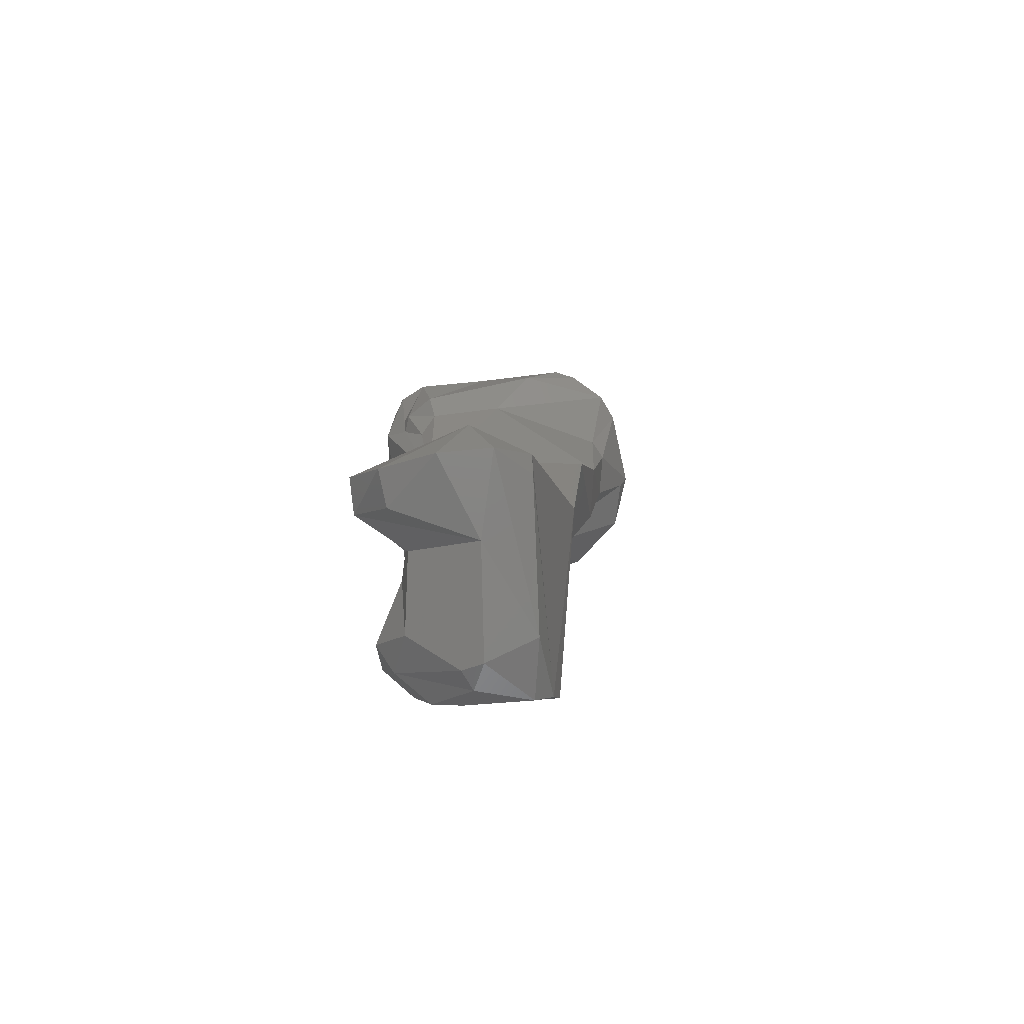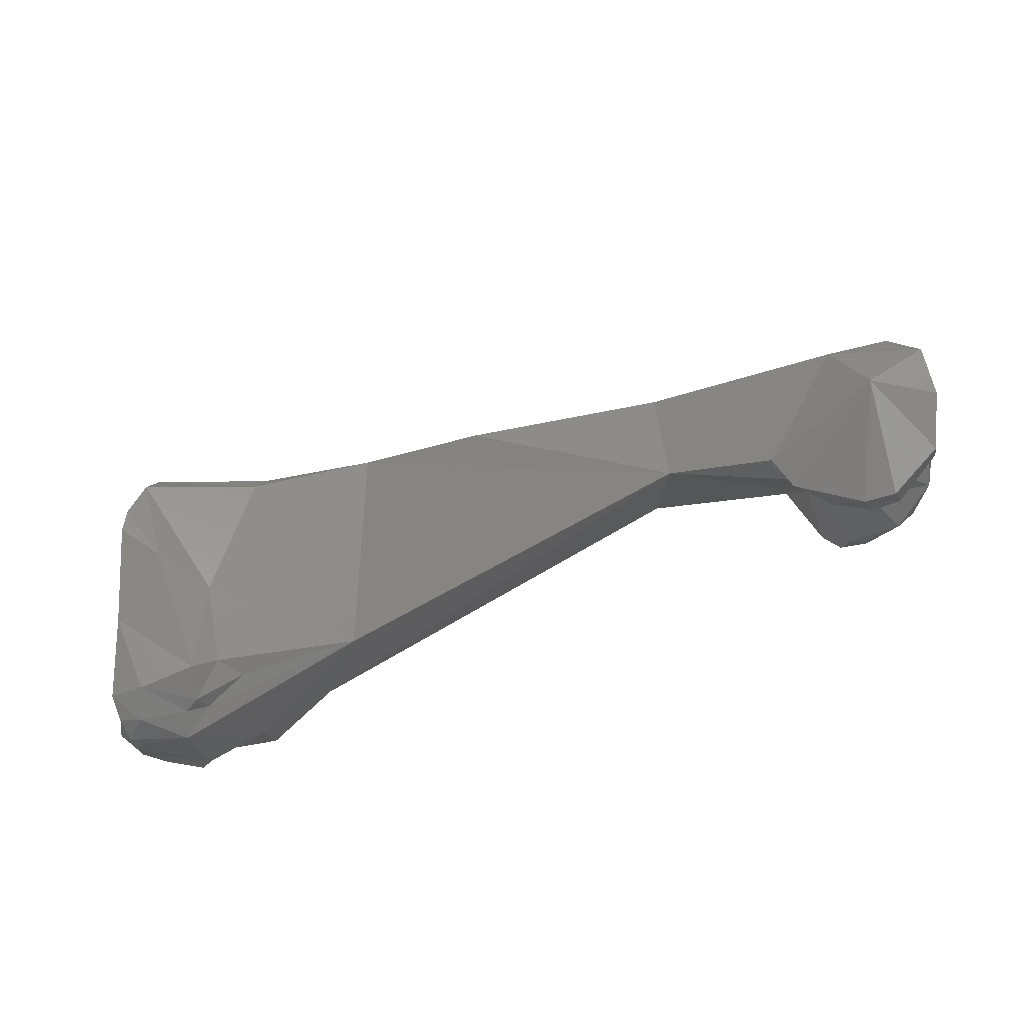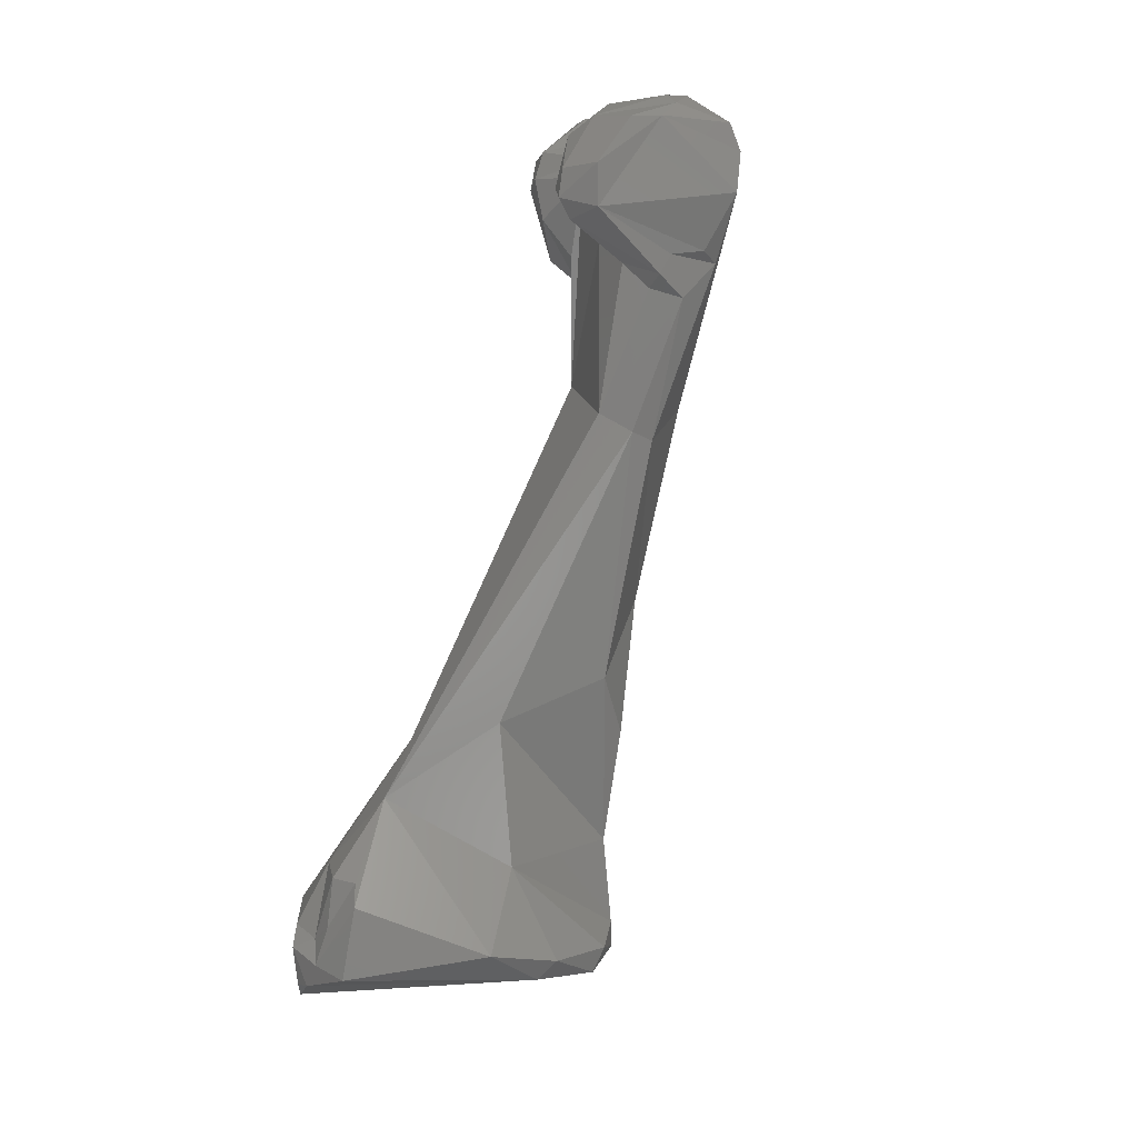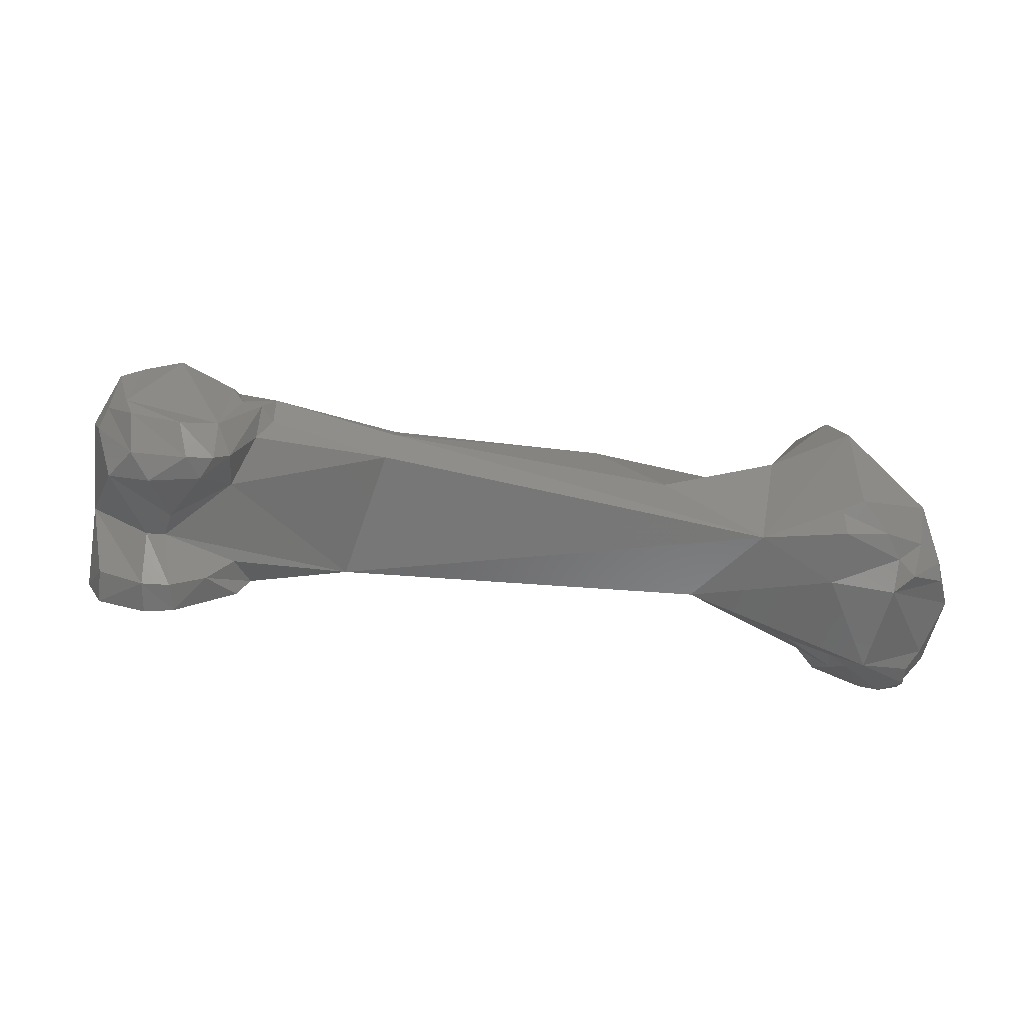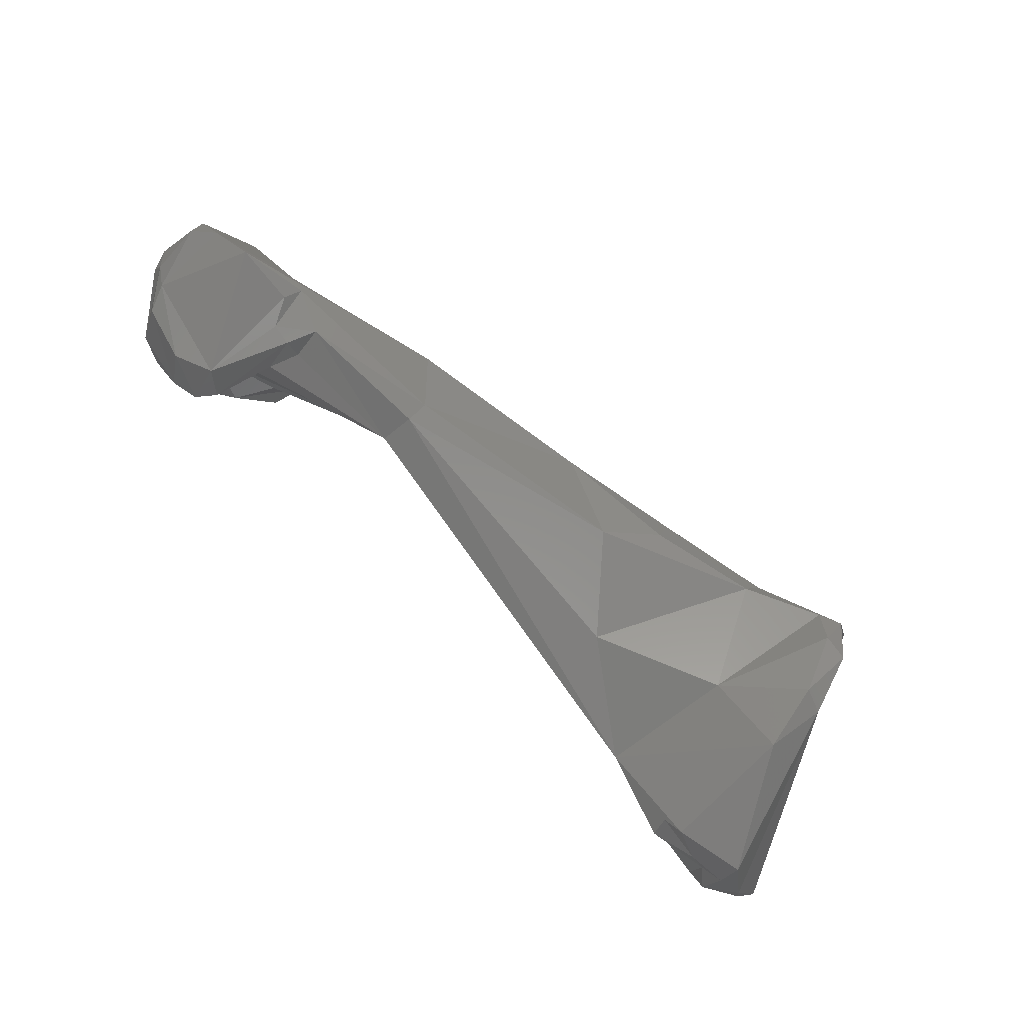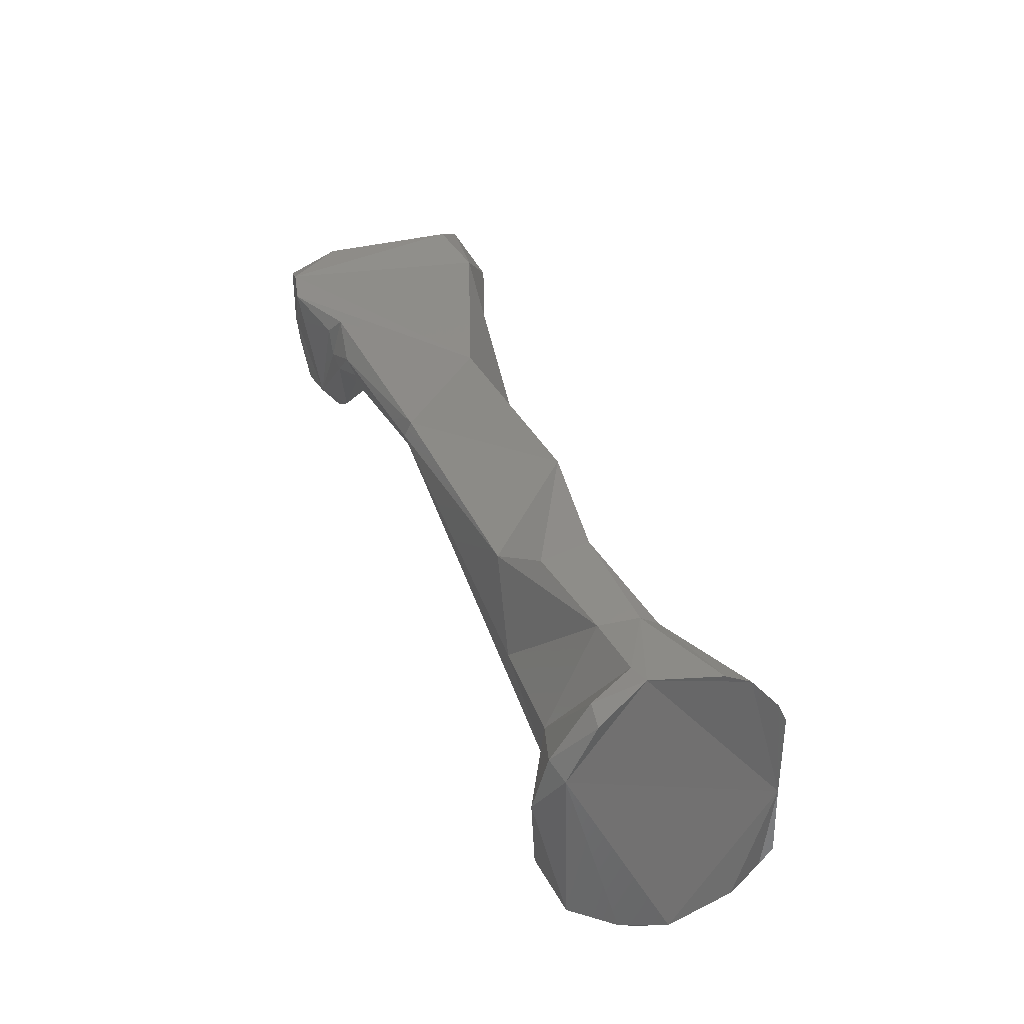
<metadata>
{"format":"stl","ext":"stl","renderer":"f3d","projection":"perspective","resolution":1024,"background":"white","views":[{"elev":20.4,"azim":87.5,"up":"+Z"},{"elev":65.0,"azim":-15.7,"up":"+Z"},{"elev":-76.6,"azim":70.7,"up":"+Z"},{"elev":-58.2,"azim":158.5,"up":"+Y"},{"elev":-76.1,"azim":137.8,"up":"+Z"},{"elev":54.4,"azim":-126.1,"up":"+Y"}]}
</metadata>
<code>
# stl→obj: 103 verts, 202 faces
v 0.02088 -2.3e-05 0.01842
v 0.02164 -0.000653 0.01868
v 0.02114 -0.002866 0.0183
v 0.01962 0.00026 0.01776
v 0.01971 -0.000627 0.02534
v 0.02162 -0.000518 0.02078
v 0.01175 0.001261 0.02127
v 0.01754 -0.000546 0.02526
v 0.02199 -0.002211 0.02012
v 0.02167 -0.002524 0.01906
v 0.0208 -0.003826 0.01819
v 0.01905 -0.004381 0.01759
v 0.01772 -0.003891 0.01741
v 0.01747 -8.1e-05 0.01795
v 0.01717 0.000458 0.01838
v 0.02037 -0.001842 0.02645
v 0.02102 -0.00226 0.02372
v 0.01095 0.000426 0.01773
v 0.0049 0.002078 0.02057
v 0.01107 -0.002483 0.02281
v 0.01452 -0.003464 0.02392
v 0.01818 -0.002541 0.02647
v 0.02179 -0.002909 0.0198
v 0.02038 -0.004971 0.01909
v 0.01846 -0.005388 0.0183
v 0.01752 -0.0052 0.01806
v 0.0163 -0.001237 0.01762
v 0.01702 -0.001091 0.01778
v 0.01696 -0.004607 0.01812
v 0.01579 -0.000235 0.01774
v 0.02033 -0.003577 0.02629
v 0.02009 -0.005087 0.02446
v 0.0185 -0.006152 0.02366
v 0.01889 -0.004489 0.02258
v 0.02087 -0.004603 0.02058
v 0.002981 0.00154 0.01632
v 0.01106 -0.000325 0.01746
v 0.001185 0.002768 0.01699
v 0.000745 0.002919 0.01887
v -0.001534 -0.003837 0.01801
v 0.01543 -0.004015 0.0229
v 0.01823 -0.004574 0.02231
v -0.002864 -0.004225 0.0144
v 0.01123 -0.001575 0.01783
v 0.0165 -0.003389 0.02004
v 0.0163 -0.005392 0.02308
v 0.01496 -0.004645 0.02388
v 0.01976 -0.00533 0.02562
v 0.01807 -0.006276 0.02476
v 0.01705 -0.006133 0.0244
v 0.01946 -0.005549 0.01964
v 0.01773 -0.005391 0.01896
v 0.01571 -0.001378 0.01802
v 0.01618 -0.002486 0.01828
v 0.01753 -0.00611 0.02338
v 0.01828 -0.004706 0.02133
v -0.002595 0.003477 0.01665
v 0.000664 -0.001389 0.01511
v -0.00331 0.003648 0.01802
v -0.003707 0.003234 0.01858
v -0.006276 -0.000796 0.01937
v -0.006599 -0.003571 0.01896
v -0.00735 -0.004885 0.01798
v -0.005824 -0.004144 0.01834
v -0.008412 -0.005706 0.01747
v -0.005751 -0.005273 0.01471
v -0.005803 0.000645 0.01141
v -0.005758 -0.004052 0.01165
v -0.003515 0.000516 0.01369
v -0.005422 -0.005018 0.01267
v -0.00521 -0.004271 0.01231
v -0.005164 0.004649 0.01607
v -0.006016 0.004966 0.01607
v -0.007255 0.004459 0.01855
v -0.007754 0.003958 0.01936
v -0.007777 0.000627 0.02032
v -0.007521 -0.003769 0.01948
v -0.007692 -0.004743 0.01861
v -0.008159 -0.00494 0.01821
v -0.009824 -0.005016 0.01875
v -0.01038 -0.005179 0.01639
v -0.01016 -0.005423 0.0172
v -0.0104 -0.005358 0.01789
v -0.007963 -0.005627 0.01407
v -0.007801 -0.004911 0.01304
v -0.008146 -0.00365 0.01129
v -0.005594 0.002841 0.01228
v -0.006463 0.002457 0.01236
v -0.006985 -0.004652 0.0123
v -0.008369 -0.004622 0.01227
v -0.005386 0.00446 0.01419
v -0.006236 0.004335 0.01386
v -0.009792 -0.001292 0.01961
v -0.008586 0.002765 0.02006
v -0.008906 0.001991 0.02024
v -0.009495 -0.00407 0.01946
v -0.01062 -0.003948 0.01905
v -0.01057 -0.004758 0.01852
v -0.01083 -0.004752 0.01693
v -0.01046 -0.004728 0.01427
v -0.009699 -0.00494 0.01332
v -0.008412 -0.005516 0.0132
v -0.009391 -0.004662 0.01275
f 1 2 3
f 3 4 1
f 5 6 1
f 2 1 6
f 4 7 1
f 8 5 1
f 7 8 1
f 9 10 2
f 10 3 2
f 9 2 6
f 11 12 3
f 10 11 3
f 12 13 3
f 13 4 3
f 13 14 4
f 14 15 4
f 7 4 15
f 5 16 6
f 8 16 5
f 17 9 6
f 16 17 6
f 7 15 18
f 18 19 7
f 20 7 19
f 8 7 20
f 21 22 8
f 20 21 8
f 22 16 8
f 23 9 17
f 10 9 23
f 10 24 11
f 24 10 23
f 11 24 25
f 25 12 11
f 13 12 26
f 12 25 26
f 13 27 28
f 14 13 28
f 13 29 27
f 13 26 29
f 28 15 14
f 18 15 30
f 15 28 30
f 22 31 16
f 31 17 16
f 32 33 17
f 33 34 17
f 17 34 35
f 23 17 35
f 32 17 31
f 18 36 19
f 18 30 37
f 18 37 36
f 19 36 38
f 19 38 39
f 39 20 19
f 40 20 39
f 21 20 41
f 41 20 42
f 20 40 43
f 20 43 44
f 42 20 45
f 20 44 45
f 41 46 21
f 21 46 47
f 22 21 47
f 48 31 22
f 49 48 22
f 50 22 47
f 50 49 22
f 24 23 35
f 35 51 24
f 25 24 51
f 26 25 52
f 25 51 52
f 52 29 26
f 27 53 30
f 28 27 30
f 54 53 27
f 29 54 27
f 54 29 45
f 52 45 29
f 44 37 30
f 44 30 53
f 32 31 48
f 48 33 32
f 49 50 33
f 50 55 33
f 48 49 33
f 34 33 55
f 34 55 42
f 42 56 34
f 35 34 56
f 35 56 51
f 57 36 58
f 38 36 57
f 37 58 36
f 43 37 44
f 58 37 43
f 57 39 38
f 59 39 57
f 39 59 60
f 39 60 61
f 39 61 40
f 62 40 61
f 63 40 64
f 40 62 64
f 40 63 65
f 66 40 65
f 43 40 66
f 46 41 42
f 42 55 46
f 45 56 42
f 67 43 68
f 43 67 69
f 70 43 66
f 71 43 70
f 69 58 43
f 68 43 71
f 54 45 44
f 54 44 53
f 45 52 56
f 46 55 50
f 50 47 46
f 51 56 52
f 57 69 72
f 59 57 72
f 58 69 57
f 59 72 73
f 59 74 60
f 73 74 59
f 75 60 74
f 60 75 61
f 61 75 76
f 77 62 61
f 76 77 61
f 77 78 62
f 78 64 62
f 78 63 64
f 79 65 63
f 79 63 78
f 79 80 65
f 81 65 82
f 82 65 83
f 65 80 83
f 84 66 65
f 84 65 81
f 70 66 85
f 66 84 85
f 68 86 67
f 87 67 88
f 67 86 88
f 69 67 87
f 68 71 89
f 89 90 68
f 90 86 68
f 69 91 72
f 69 87 91
f 85 89 70
f 71 70 89
f 91 73 72
f 92 73 91
f 73 75 74
f 88 73 92
f 93 73 88
f 75 73 93
f 75 94 76
f 94 75 93
f 94 95 76
f 95 93 76
f 76 93 77
f 77 93 96
f 96 78 77
f 96 79 78
f 96 80 79
f 80 97 98
f 83 80 98
f 80 96 97
f 82 99 81
f 81 100 84
f 99 100 81
f 99 82 98
f 82 83 98
f 101 102 84
f 85 84 102
f 84 100 101
f 90 89 85
f 85 102 90
f 90 103 86
f 86 103 88
f 92 87 88
f 92 91 87
f 100 88 103
f 88 100 93
f 90 102 103
f 94 93 95
f 97 96 93
f 98 97 93
f 93 99 98
f 100 99 93
f 103 101 100
f 101 103 102

</code>
